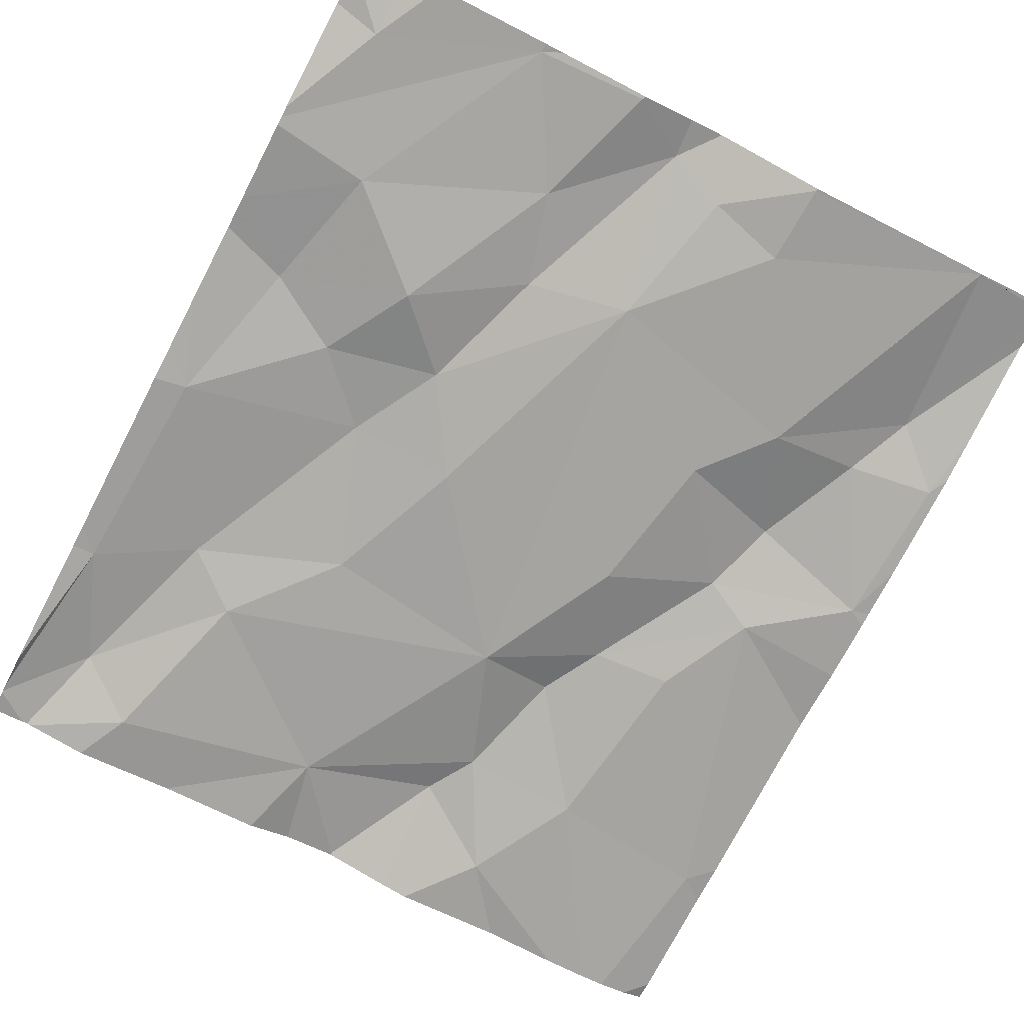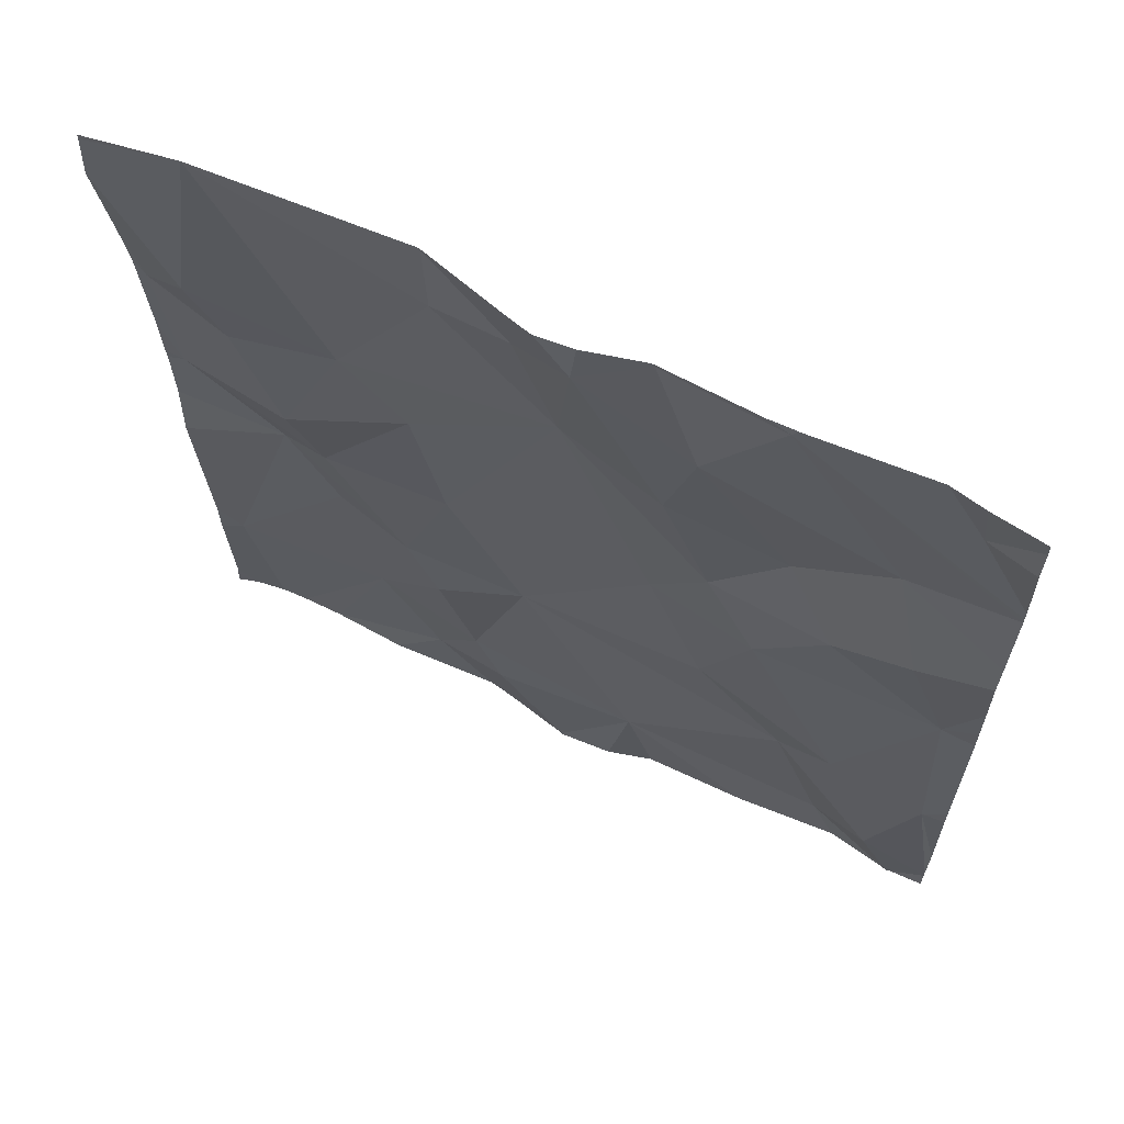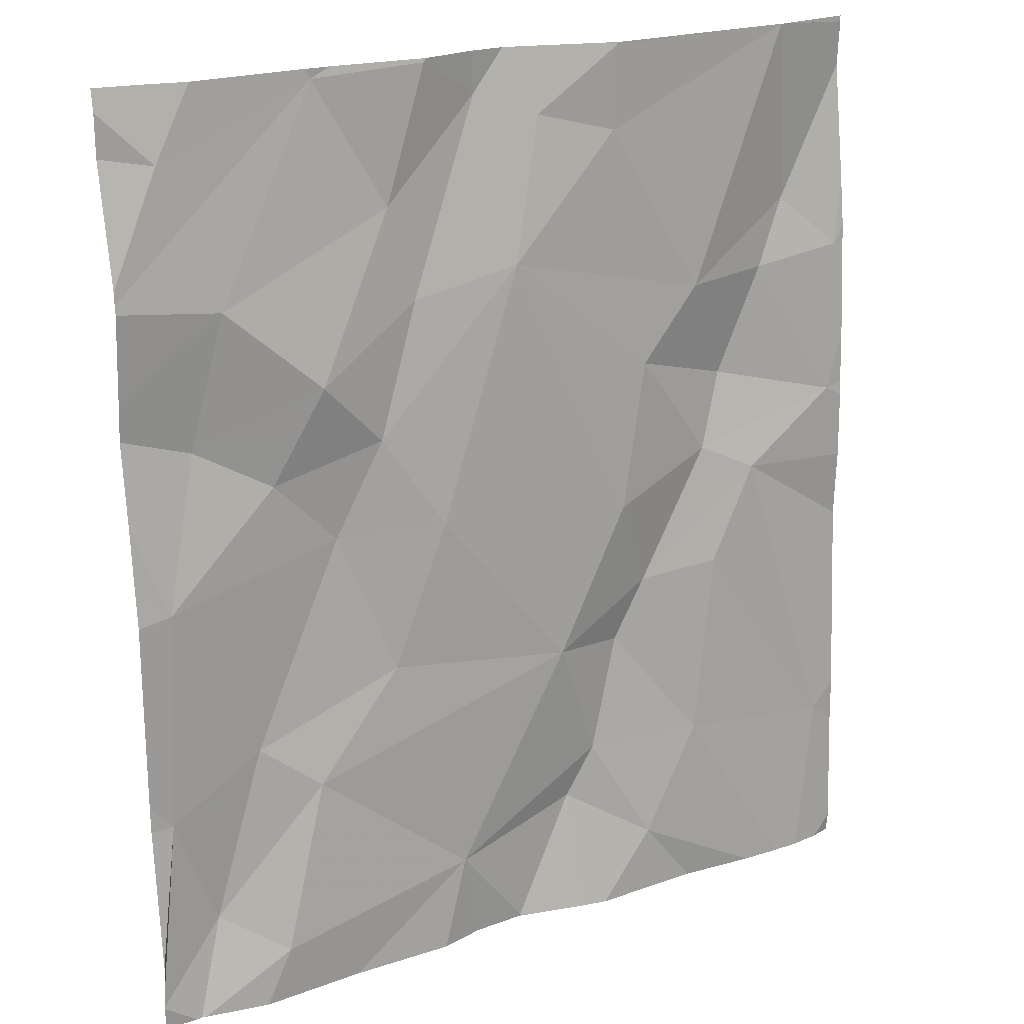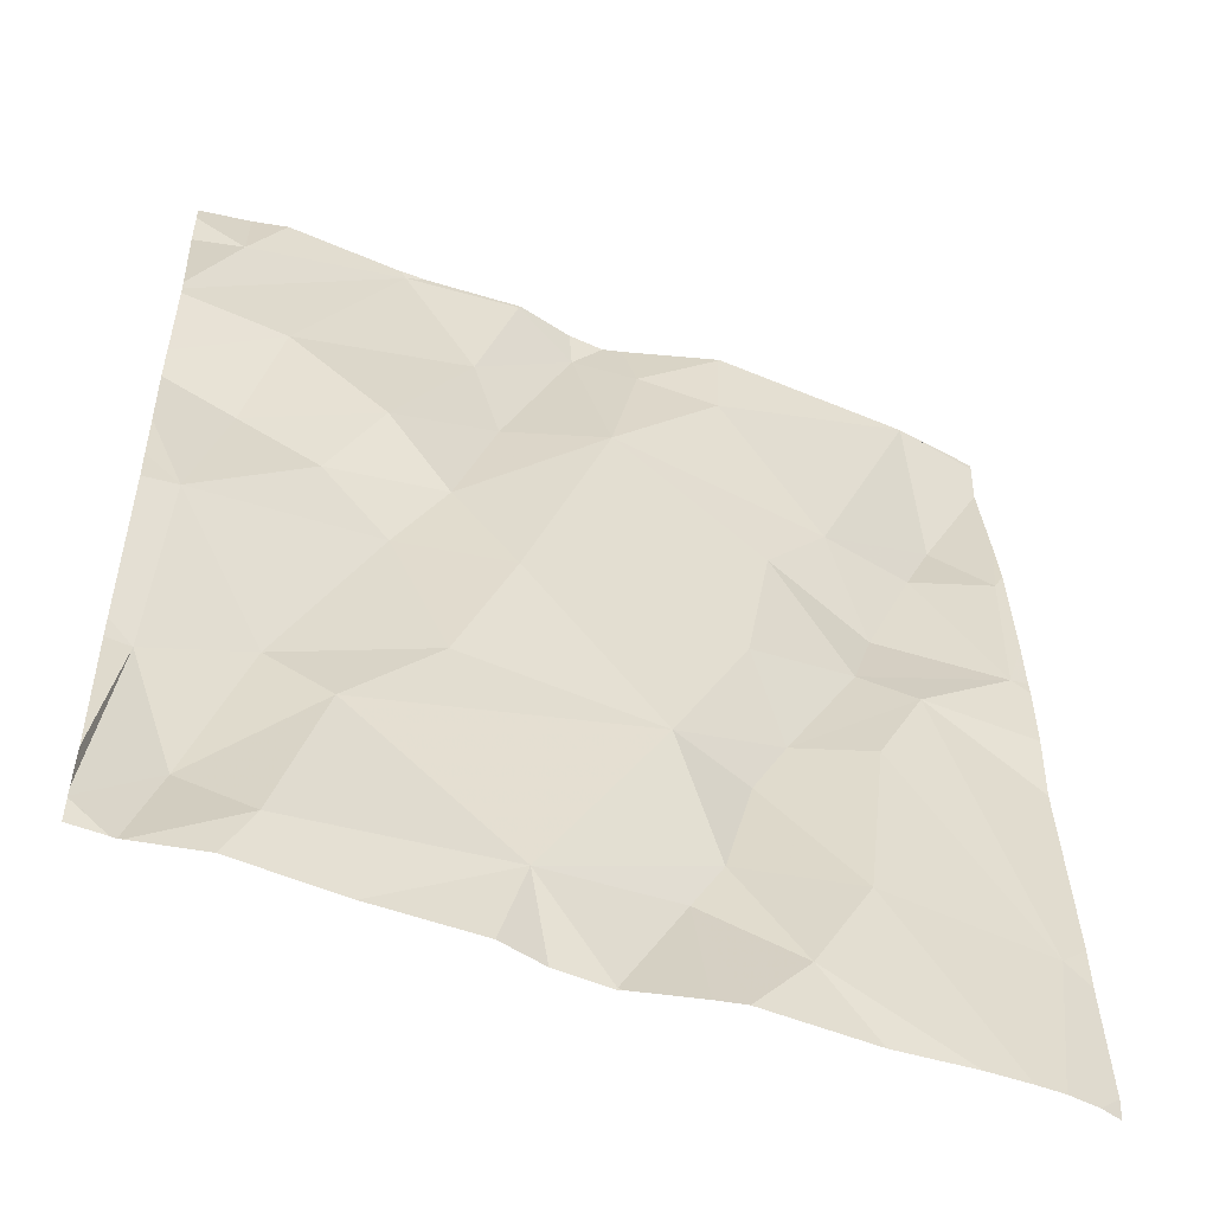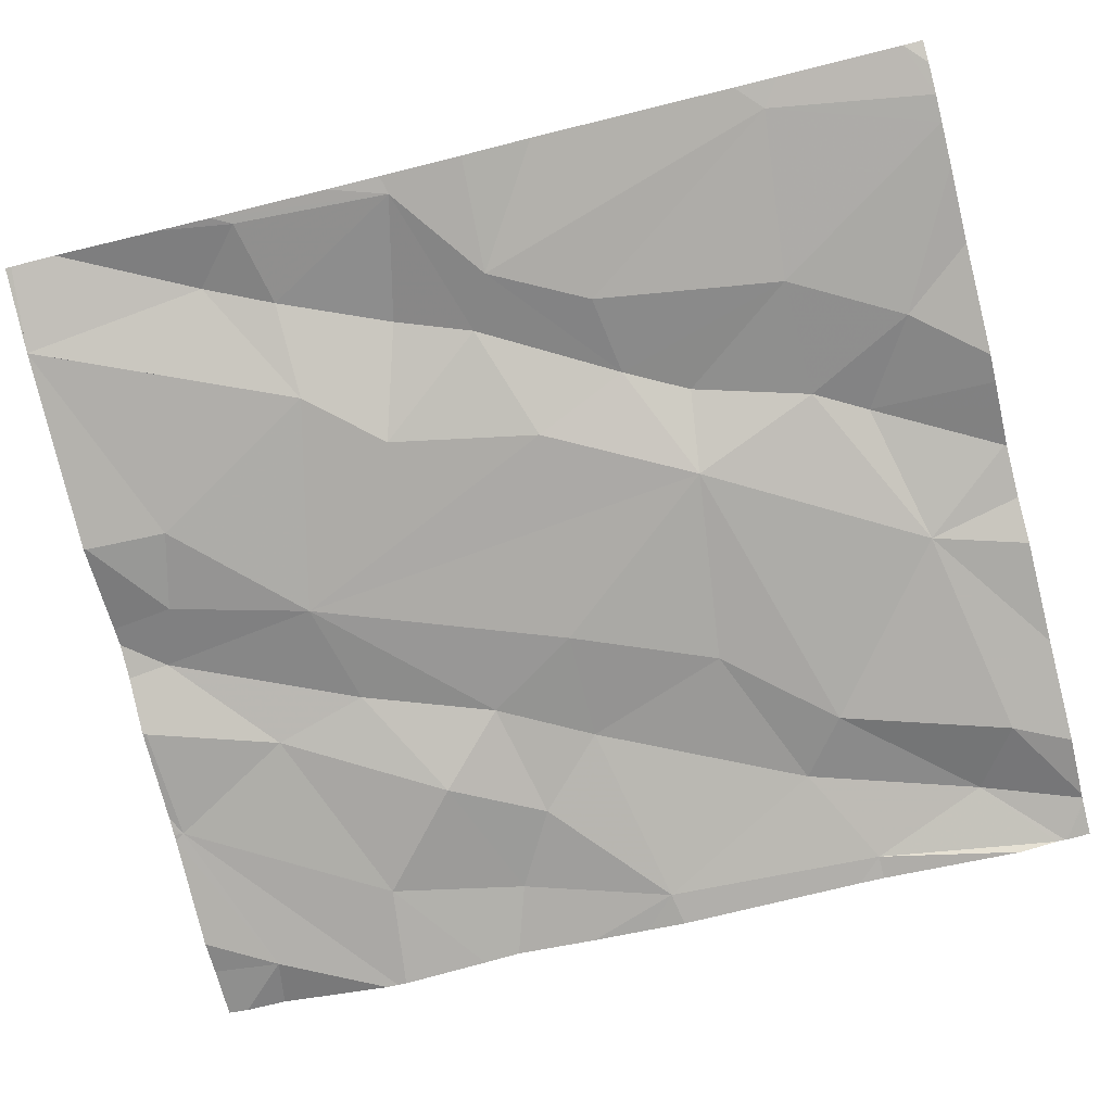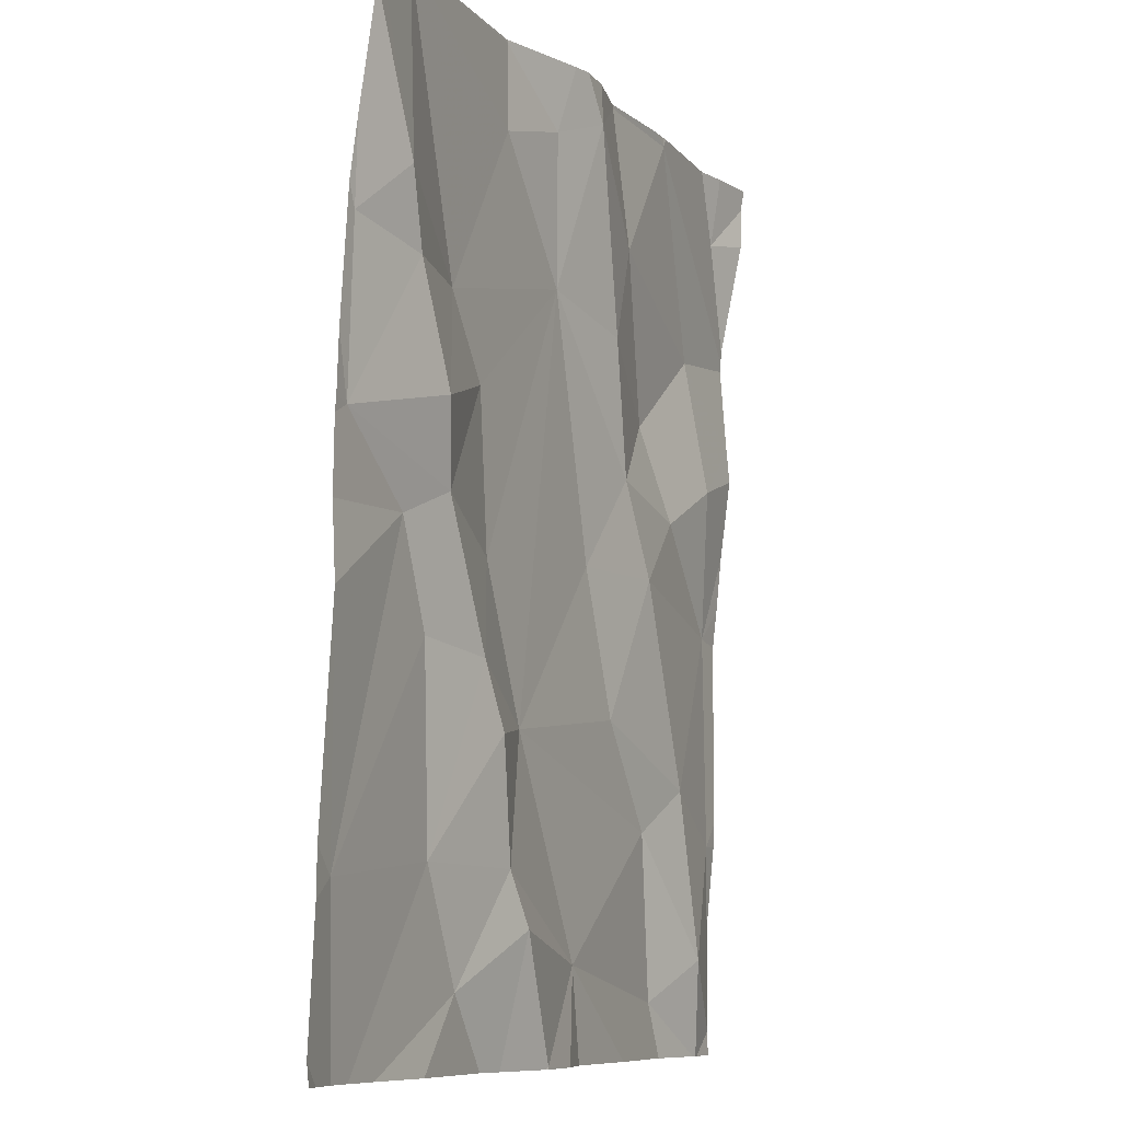
<metadata>
{"format":"obj","ext":"obj","renderer":"f3d","projection":"perspective","resolution":1024,"background":"white","views":[{"elev":-71.6,"azim":152.5,"up":"+Z"},{"elev":64.9,"azim":27.3,"up":"+Y"},{"elev":20.5,"azim":151.0,"up":"+Y"},{"elev":-52.3,"azim":160.0,"up":"+Y"},{"elev":-75.6,"azim":-76.0,"up":"+Z"},{"elev":-8.9,"azim":-63.5,"up":"+Y"}]}
</metadata>
<code>
v -93.82 283.1 501
v -93.83 283.2 501
v -93.81 282.7 500.9
v -94.49 282.2 500.9
v -94.02 282.7 501
v -94.08 282.8 501
v -94.01 283.2 501
v -94.14 283.2 501
v -93.89 282.2 500.9
v -93.81 282.2 500.9
v -93.94 282.8 500.9
v -94 282.9 500.9
v -93.89 283 500.9
v -94.03 283.2 501
v -94.15 282.7 500.9
v -94.08 282.5 500.9
v -94.13 283 501
v -94.25 283 500.9
v -94.33 282.2 500.9
v -94.58 282.2 500.9
v -94.01 282.2 500.9
v -93.85 282.8 501
v -94.17 282.3 500.9
v -93.92 282.2 500.9
v -93.91 282.5 500.9
v -94.1 283.1 501
v -94.36 282.2 500.9
v -94.13 282.2 500.9
v -94.22 283.2 501
v -93.98 282.4 500.9
v -93.79 282.4 500.9
v -93.82 282.2 500.9
v -94.25 282.2 500.9
v -94.19 282.2 500.9
v -93.85 282.3 500.9
v -94.3 282.5 500.9
v -93.81 282.2 500.9
v -94.02 283.2 501
v -94.38 283.2 501
v -94.37 283.2 501
v -94.43 282.2 500.9
v -94.32 282.3 501
v -94.71 283 501
v -94.61 282.9 501
v -94.59 282.7 501
v -94.69 282.3 500.9
v -94.39 282.7 500.9
v -94.42 282.8 500.9
v -94.36 282.4 501
v -93.77 282.7 500.9
v -93.77 283 500.9
v -94.5 282.9 501
v -94.38 283.1 501
v -94.53 282.6 500.9
v -94.5 282.4 500.9
v -94.62 283.2 501
v -94.62 283.2 501
v -94.21 283.2 501
v -94.15 283.2 501
v -94 283.2 501
v -94.01 283.2 501
v -94.39 283.2 501
v -93.87 283.2 501
v -93.77 283.2 501
v -94.62 283.2 501
v -94.25 283.2 501
v -94.28 283.2 501
v -94.38 283.2 501
v -93.77 282.8 500.9
v -94.7 282.8 501
v -94.52 282.7 501
v -94.55 282.8 501
v -94.64 283 501
v -93.77 283 500.9
v -93.77 283.2 501
v -94.4 282.5 501
v -94.44 282.6 501
v -94.38 283.2 501
v -94.25 282.2 500.9
v -93.77 282.9 500.9
v -94.29 283.2 501
v -94.62 283.2 501
v -94.62 283.2 501
v -93.77 282.7 500.9
v -94.72 282.6 501
v -94.72 282.4 500.9
v -94.72 282.8 501
v -94.72 282.8 501
v -94.72 283.2 501
v -94.72 283.2 501
v -94.72 283.2 501
v -94.72 283 501
v -94.72 282.8 501
v -94.72 282.2 500.9
v -94.72 283 501
v -94.72 282.7 501
v -94.72 283.2 501
v -94.72 282.3 500.9
v -93.77 282.4 500.9
v -93.77 282.2 500.9
v -93.77 282.9 500.9
v -93.77 282.4 500.9
v -93.77 282.2 500.9
v -93.77 282.2 500.9
v -93.77 283.2 501
v -93.77 283.1 501
v -93.77 283 500.9
v -93.77 282.2 500.9
v -93.77 283.2 501
v -94.63 282.2 500.9
v -94.66 282.2 500.9
v -94.25 282.2 500.9
v -94.7 282.2 500.9
v -94.72 282.2 500.9
v -93.81 282.2 500.9
v -93.77 282.2 500.9
f 60 1 63
f 112 79 19
f 8 26 7
f 111 46 94
f 3 5 25
f 15 5 6
f 5 11 6
f 59 7 14
f 11 12 6
f 36 16 15
f 11 22 12
f 12 17 6
f 7 13 51
f 34 79 33
f 15 16 5
f 18 15 6
f 17 18 6
f 17 12 26
f 22 3 69
f 84 31 102
f 3 22 11
f 36 23 30
f 9 23 21
f 103 35 104
f 16 25 5
f 30 25 16
f 80 22 101
f 7 26 13
f 110 55 46
f 58 8 59
f 29 26 8
f 17 26 29
f 25 30 35
f 31 3 25
f 20 41 55
f 31 25 35
f 18 36 15
f 23 24 30
f 24 35 30
f 3 11 5
f 35 24 32
f 10 104 115
f 12 22 13
f 12 13 26
f 36 30 16
f 1 7 74
f 18 17 29
f 19 42 27
f 4 41 20
f 42 49 41
f 54 45 46
f 29 81 18
f 39 81 67
f 42 41 27
f 77 54 55
f 73 43 44
f 43 70 44
f 46 45 85
f 47 71 77
f 47 36 18
f 77 76 36
f 47 18 48
f 18 52 48
f 52 53 57
f 49 55 41
f 101 22 69
f 18 53 52
f 46 55 54
f 63 1 2
f 2 1 75
f 14 7 38
f 59 8 7
f 60 7 1
f 61 7 60
f 38 7 61
f 40 39 67
f 62 39 78
f 58 29 8
f 65 82 89
f 66 29 58
f 67 81 29
f 100 31 103
f 78 39 68
f 68 39 40
f 83 52 57
f 65 73 52
f 57 53 56
f 56 39 62
f 53 39 56
f 70 43 92
f 70 45 71
f 71 72 70
f 52 72 48
f 65 52 83
f 110 46 111
f 99 31 100
f 49 76 55
f 55 76 77
f 42 23 49
f 73 44 52
f 48 72 71
f 36 76 49
f 36 49 23
f 47 48 71
f 52 44 72
f 71 45 77
f 27 41 4
f 70 72 44
f 20 55 110
f 39 53 81
f 67 29 66
f 81 53 18
f 95 73 97
f 73 65 90
f 23 42 79
f 79 42 19
f 36 47 77
f 45 54 77
f 74 7 51
f 94 46 98
f 45 70 87
f 80 13 22
f 85 45 96
f 86 46 85
f 87 70 88
f 37 35 32
f 51 13 80
f 88 70 93
f 84 3 31
f 89 82 91
f 90 65 89
f 10 108 104
f 69 3 50
f 92 43 95
f 93 70 92
f 50 3 84
f 21 23 28
f 111 94 113
f 64 1 105
f 95 43 73
f 96 45 87
f 97 73 90
f 98 46 86
f 75 1 64
f 28 23 34
f 102 31 99
f 103 31 35
f 32 24 9
f 9 24 23
f 104 35 37
f 105 1 106
f 106 1 107
f 33 79 112
f 107 1 74
f 34 23 79
f 109 2 75
f 113 94 114
f 115 104 37
f 116 108 10

</code>
